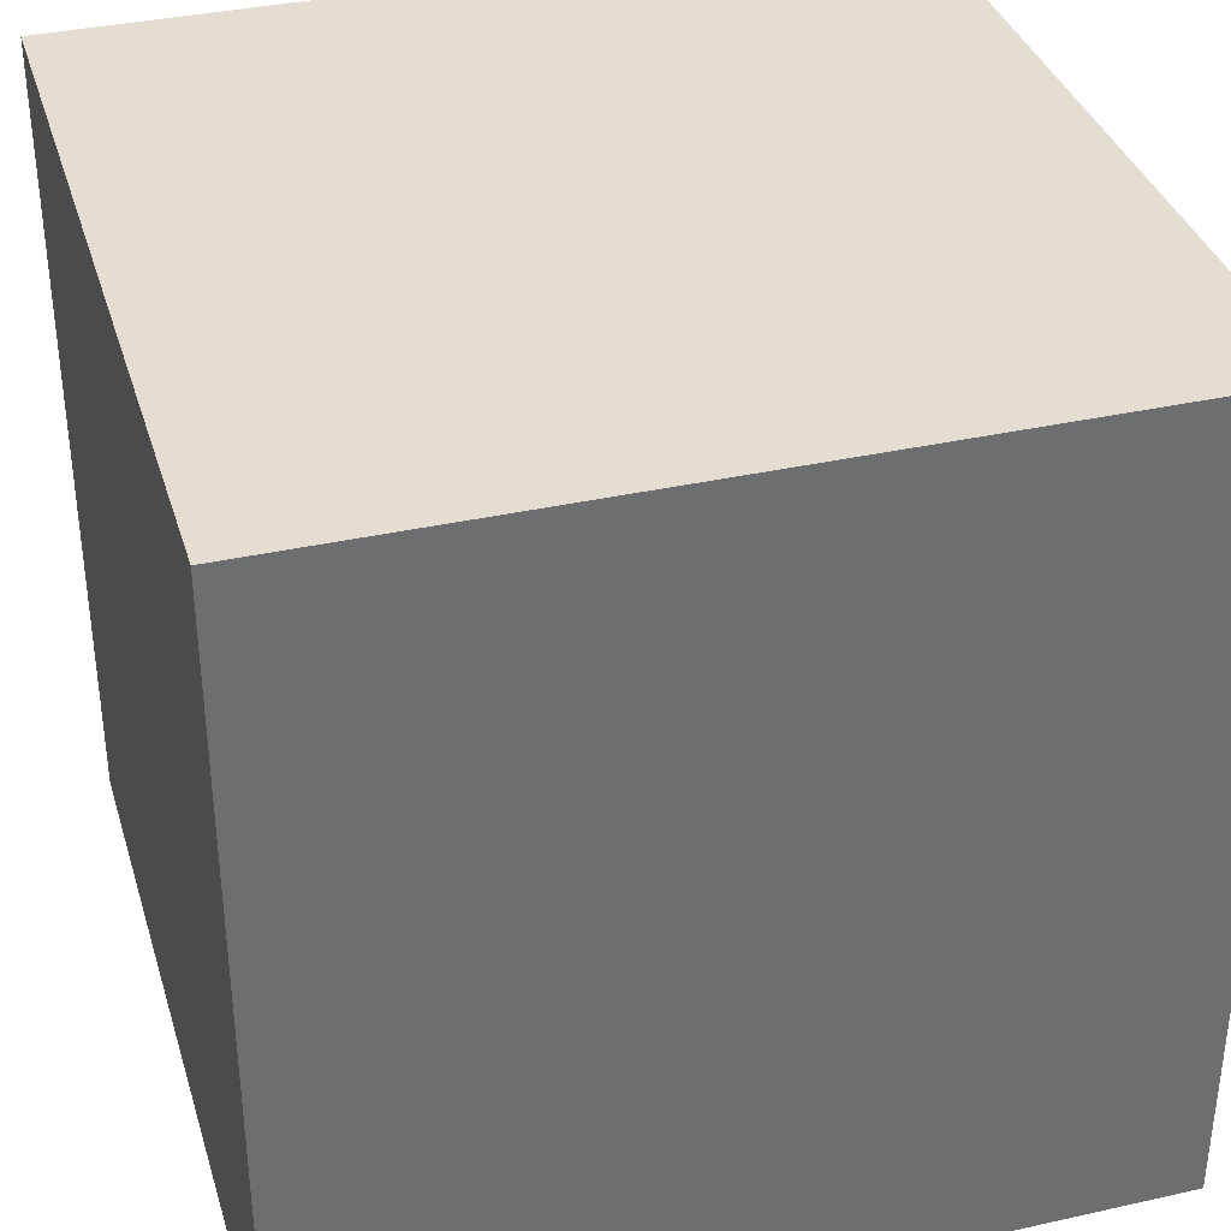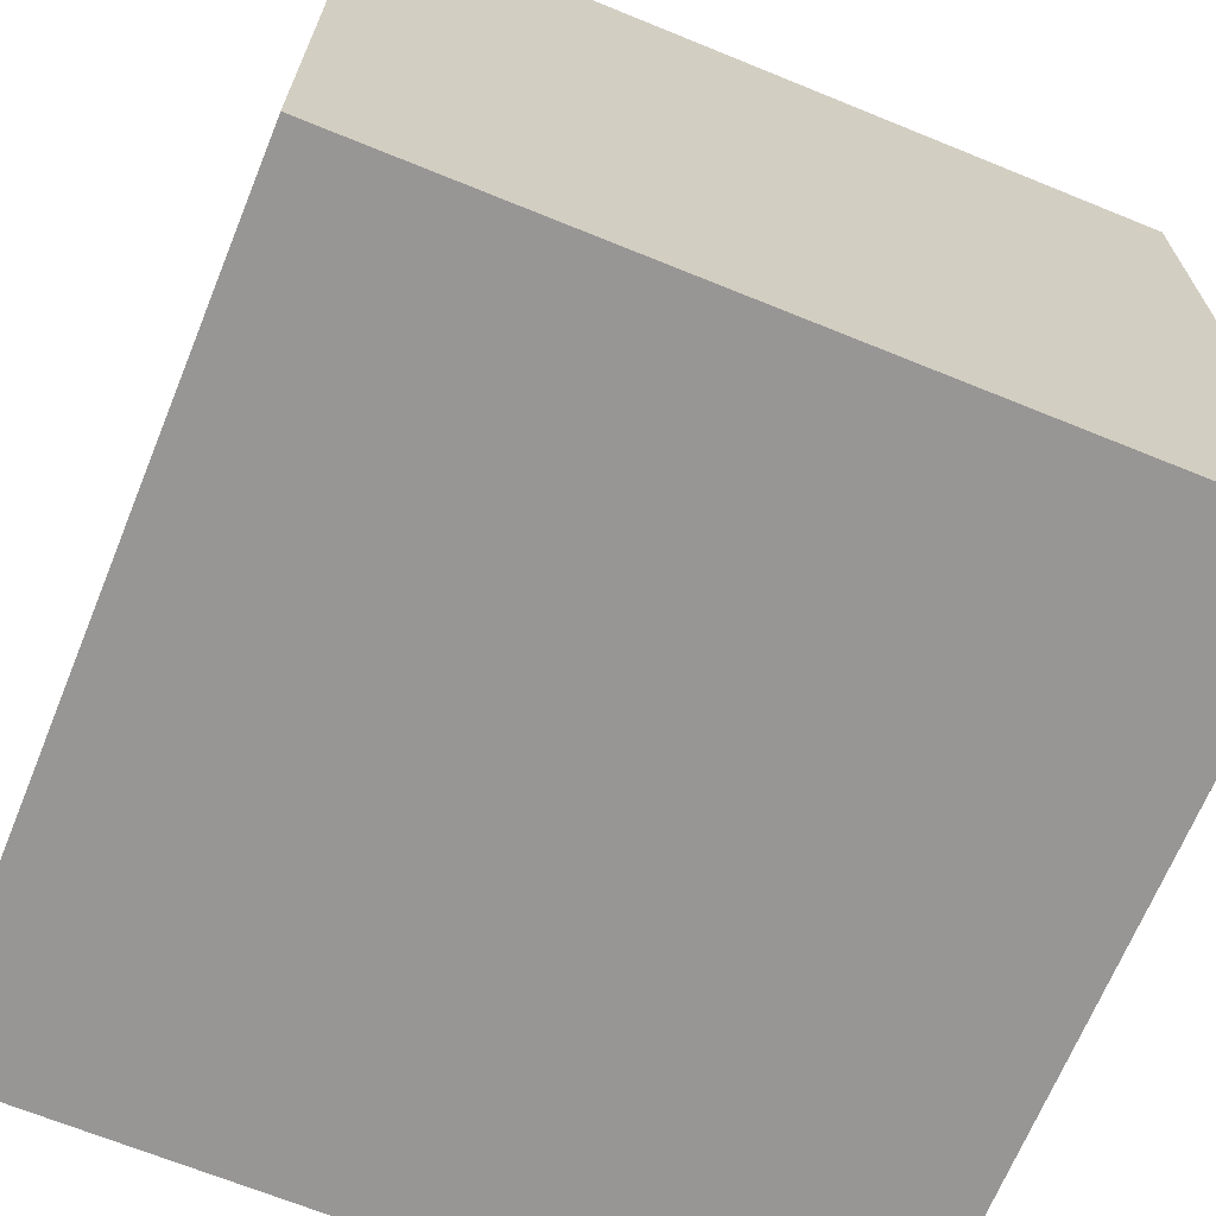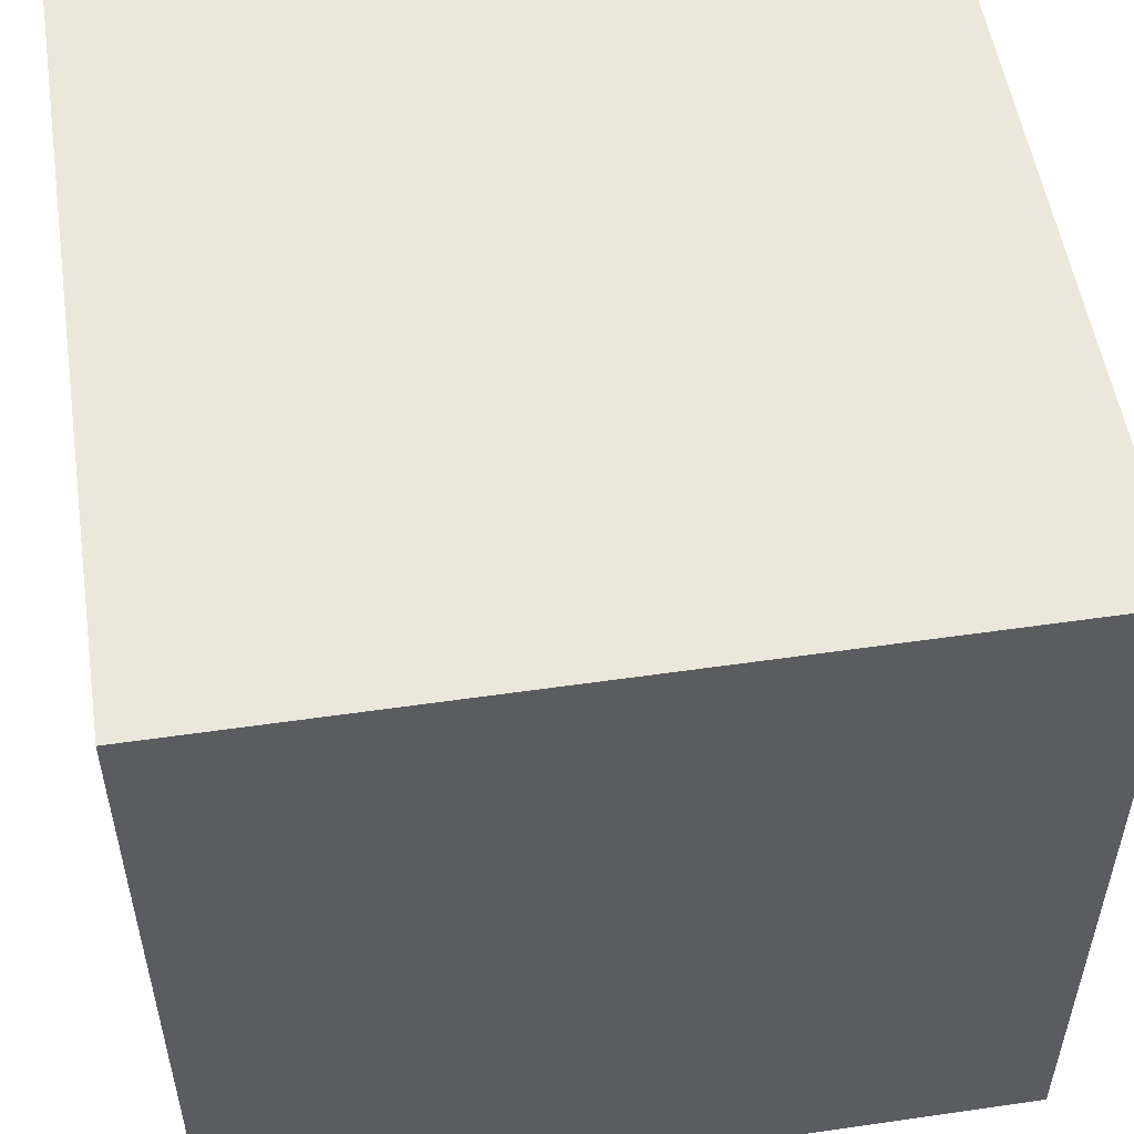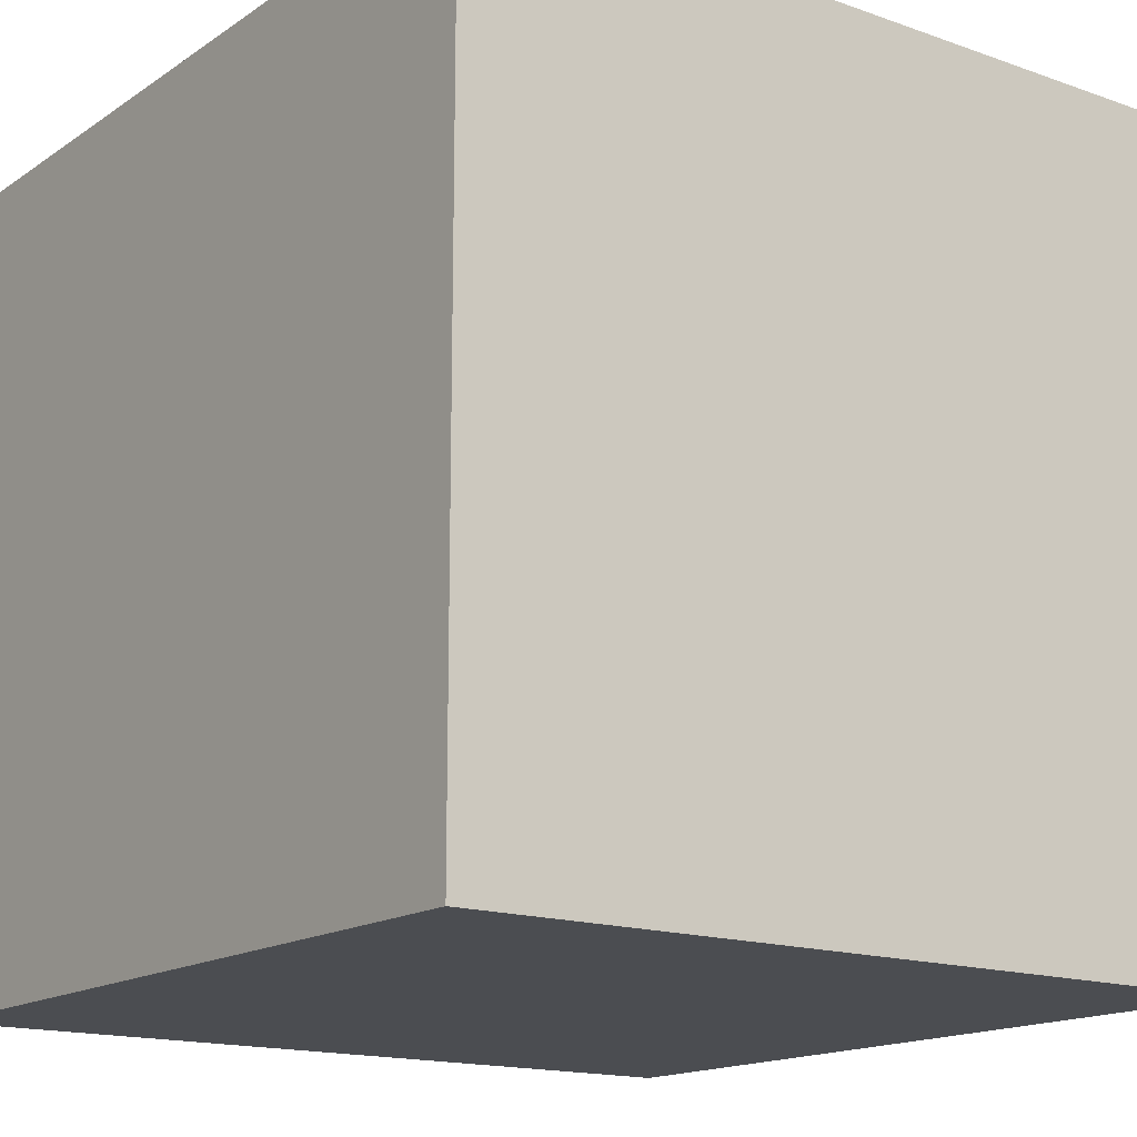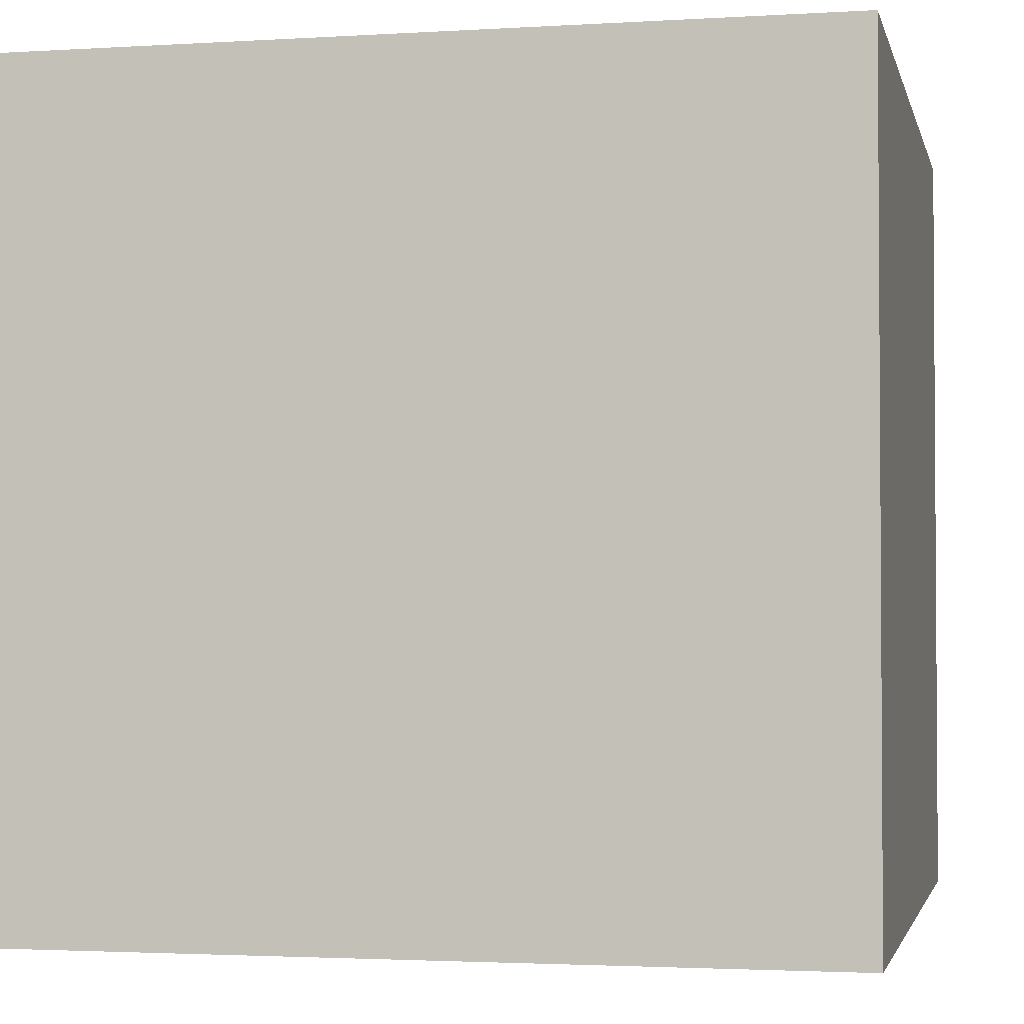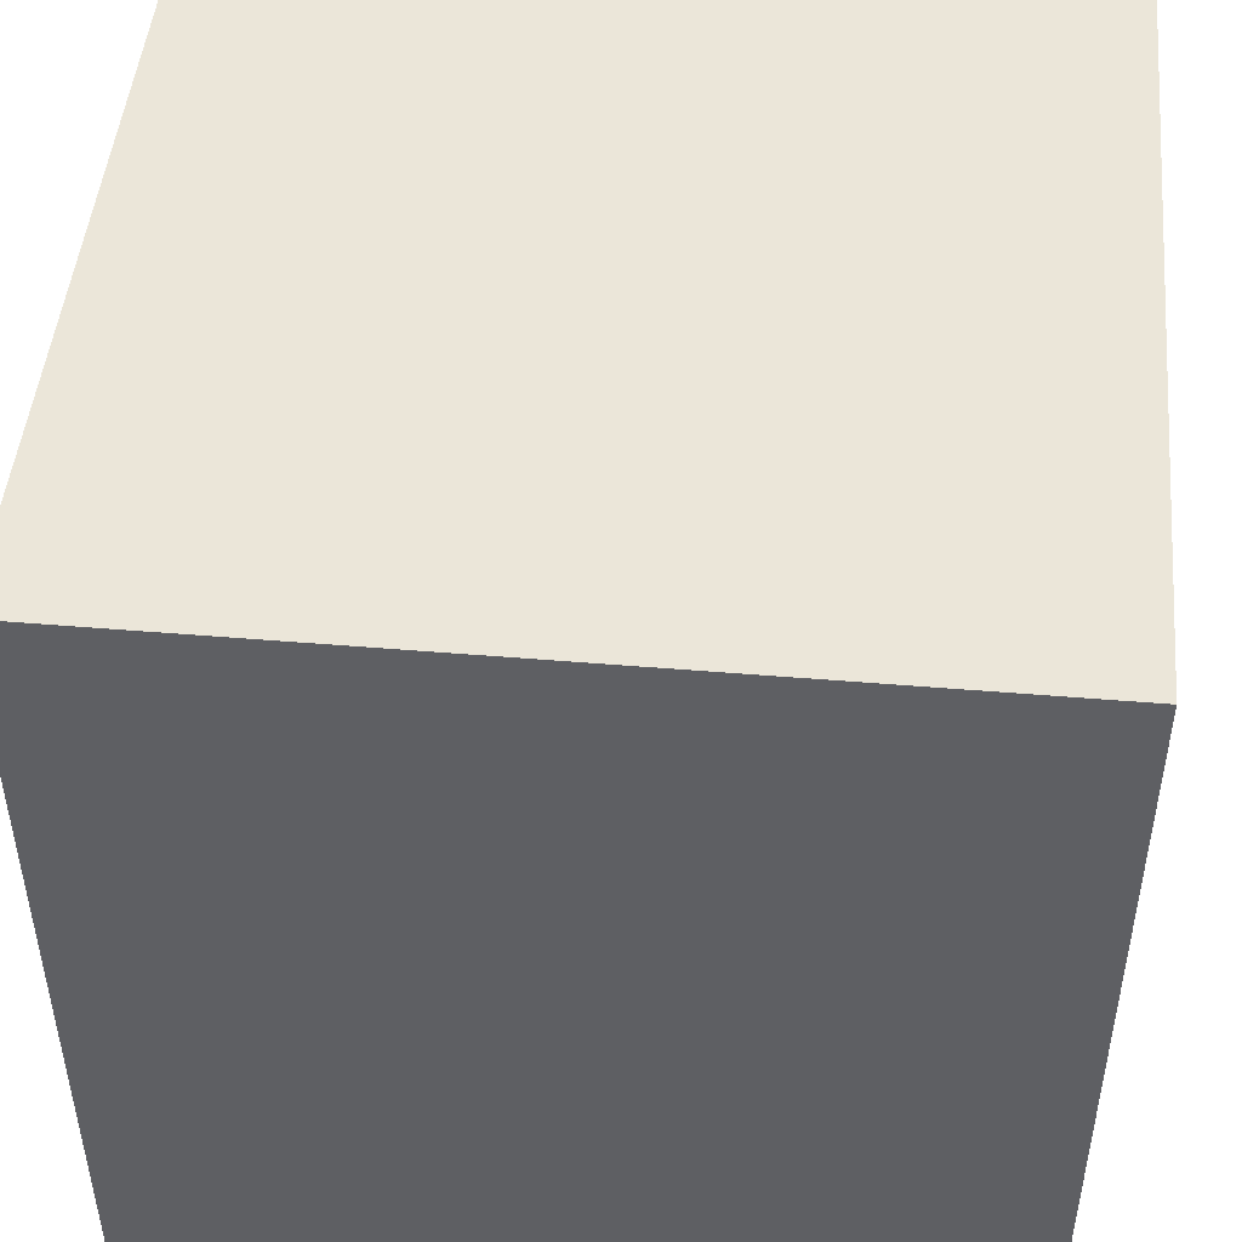
<metadata>
{"format":"obj","ext":"obj","renderer":"f3d","projection":"perspective","resolution":1024,"background":"white","views":[{"elev":36.0,"azim":163.7,"up":"+Y"},{"elev":-67.9,"azim":157.8,"up":"+Y"},{"elev":53.3,"azim":81.2,"up":"+Z"},{"elev":-15.8,"azim":53.6,"up":"+Y"},{"elev":-2.4,"azim":-167.7,"up":"+Y"},{"elev":47.8,"azim":95.4,"up":"+Z"}]}
</metadata>
<code>
o Cube_Cube.001
v -1 -1 1
v -1 1 1
v -1 -1 -1
v -1 1 -1
v 1 -1 1
v 1 1 1
v 1 -1 -1
v 1 1 -1
f 4 1 2
f 8 3 4
f 6 7 8
f 2 5 6
f 3 5 1
f 8 2 6
f 4 3 1
f 8 7 3
f 6 5 7
f 2 1 5
f 3 7 5
f 8 4 2

</code>
